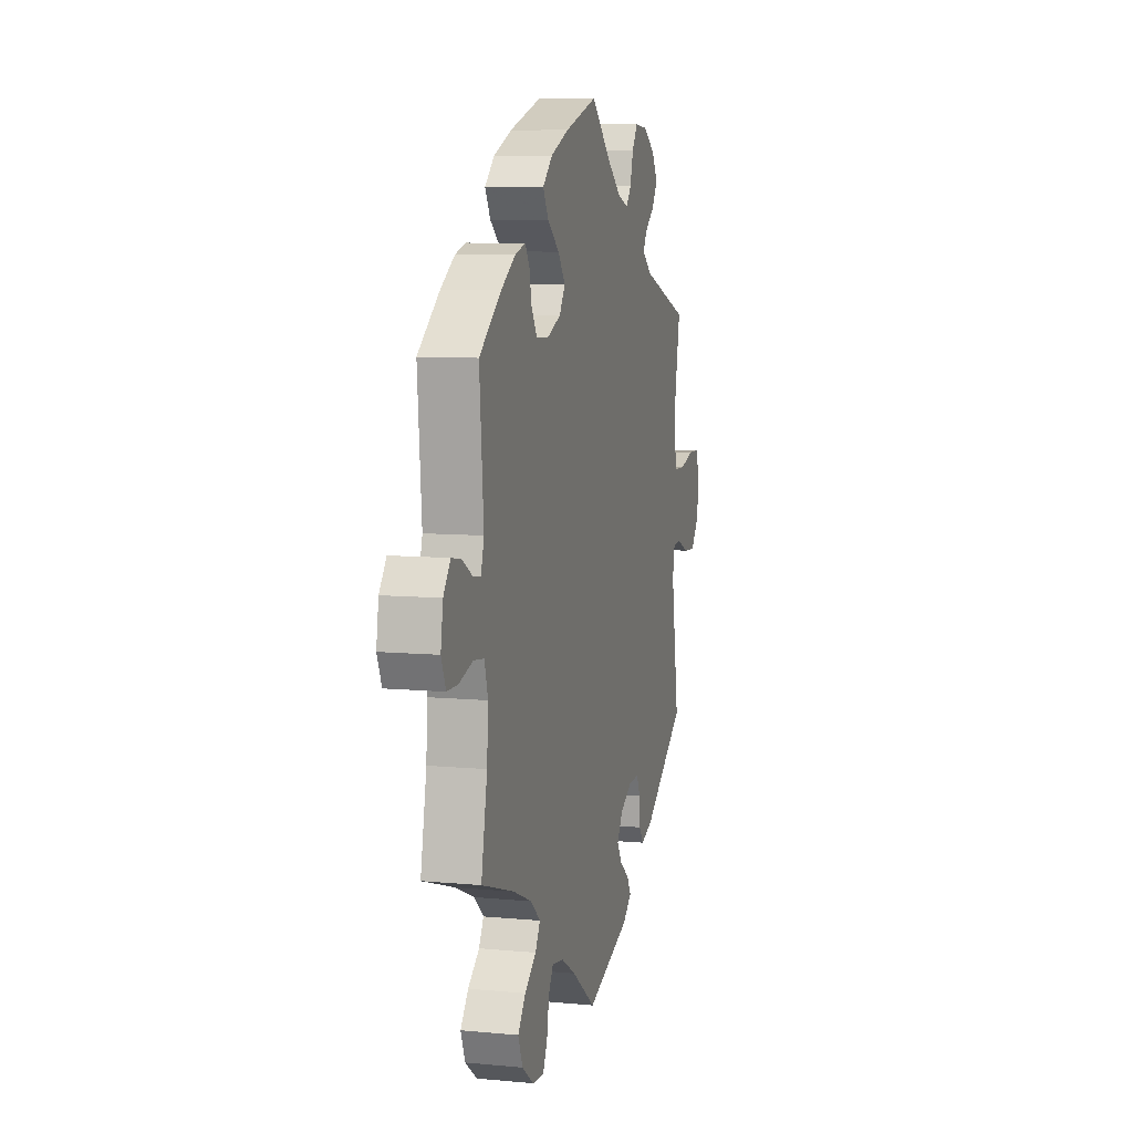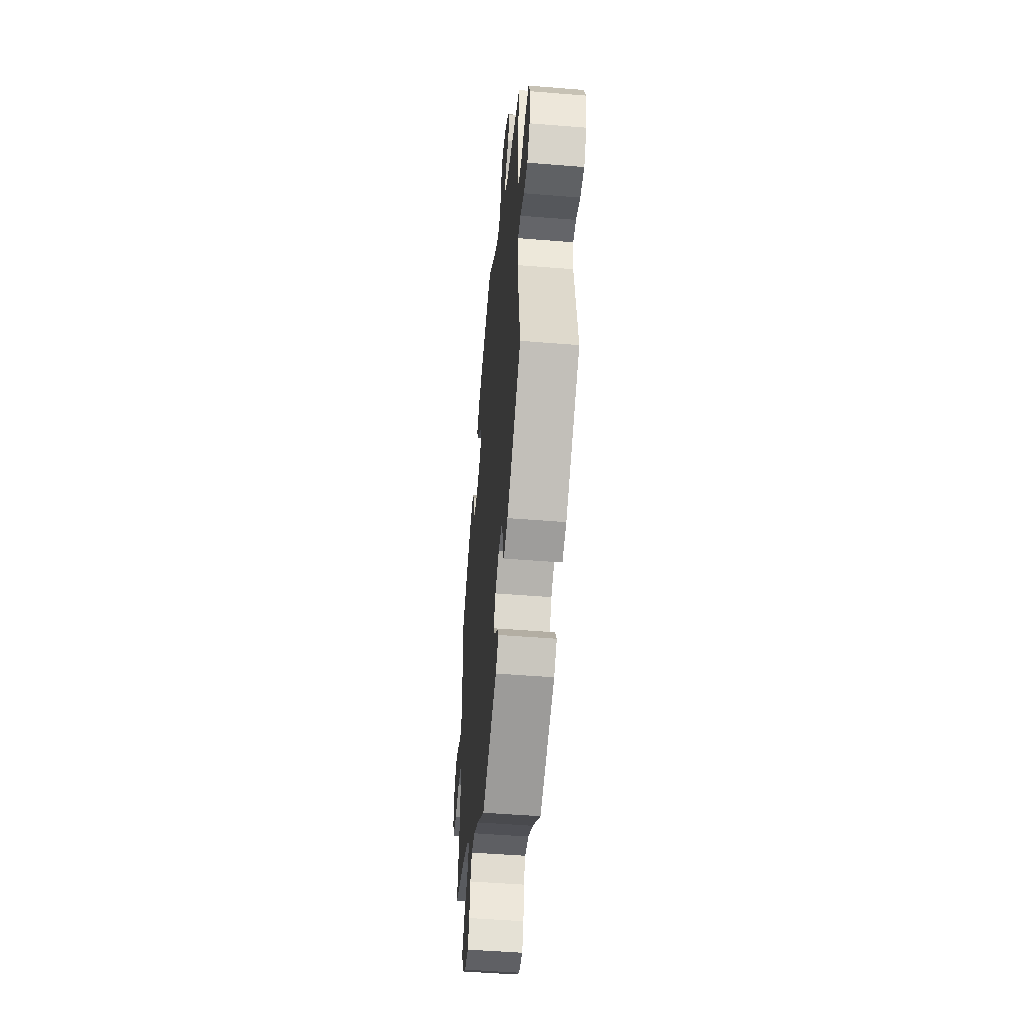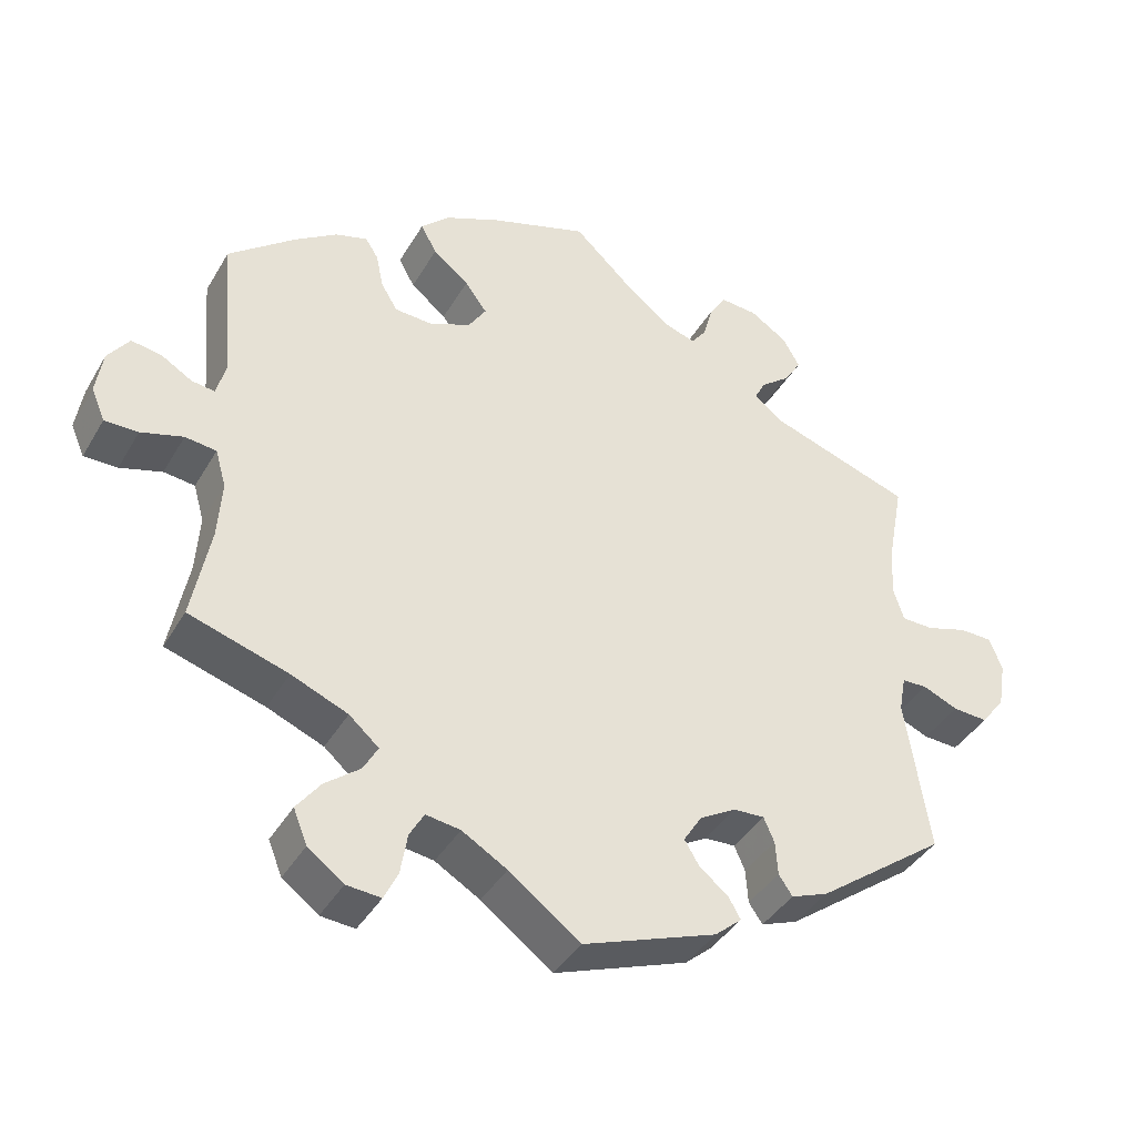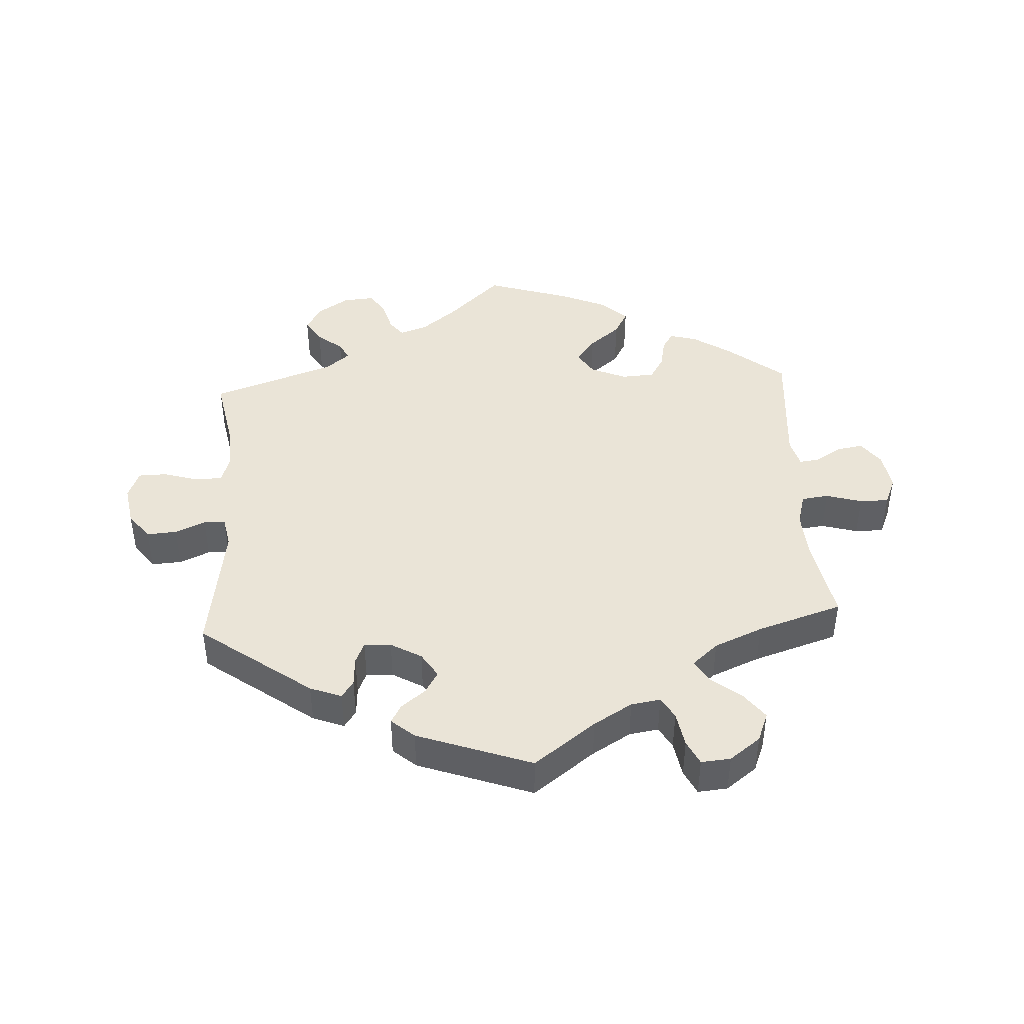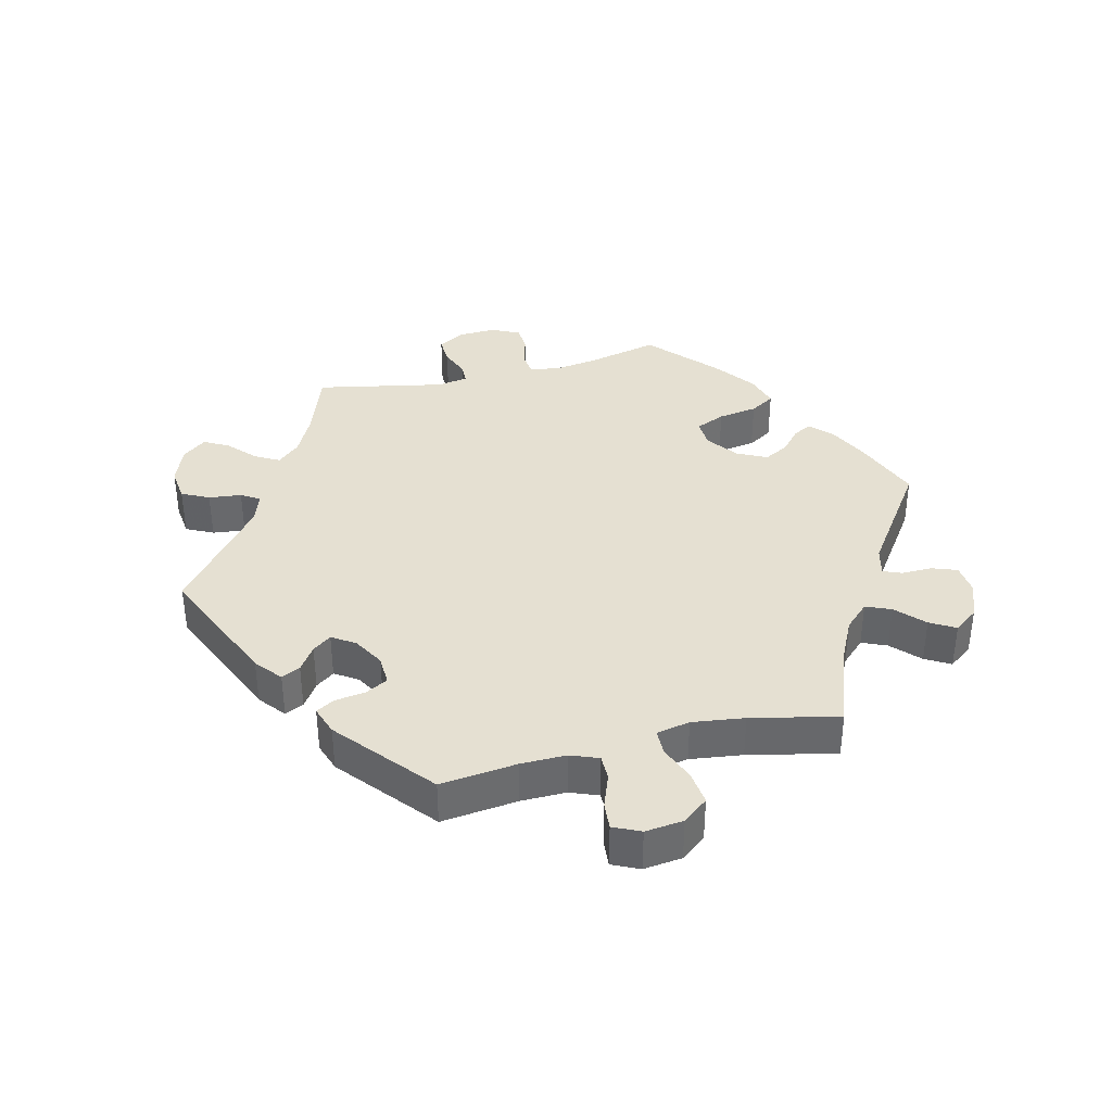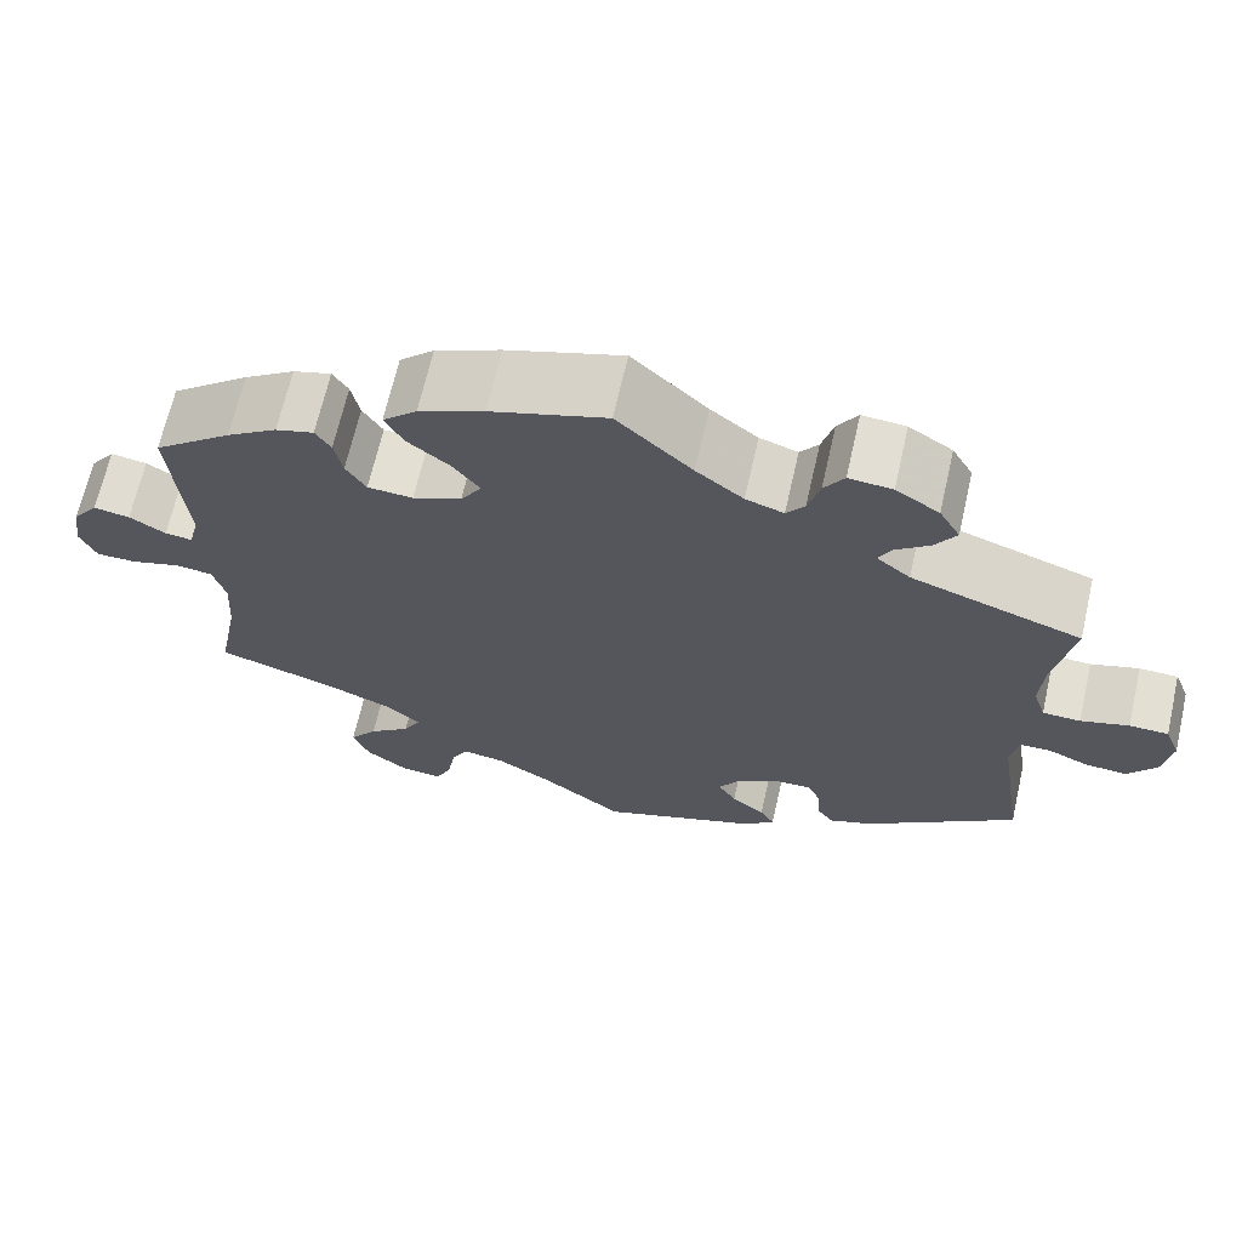
<metadata>
{"format":"obj","ext":"obj","renderer":"f3d","projection":"perspective","resolution":1024,"background":"white","views":[{"elev":8.1,"azim":-75.3,"up":"+Z"},{"elev":-49.9,"azim":84.9,"up":"+Z"},{"elev":-39.7,"azim":-27.6,"up":"+Z"},{"elev":43.7,"azim":176.7,"up":"+Y"},{"elev":37.6,"azim":-163.7,"up":"+Y"},{"elev":67.1,"azim":12.8,"up":"+Z"}]}
</metadata>
<code>
v 0.48 0.07 0.178
v 0.476 0.07 0.112
v 0.49 0.07 0.069
v 0.532 0.07 0.068
v 0.585 0.07 0.084
v 0.628 0.07 0.083
v 0.645 0.07 0.04
v 0.635 0.07 -0.02
v 0.604 0.07 -0.061
v 0.558 0.07 -0.058
v 0.512 0.07 -0.038
v 0.479 0.07 -0.039
v 0.47 0.07 -0.086
v 0.501 0.07 -0.289
v 0.332 0.07 -0.413
v 0.284 0.07 -0.431
v 0.266 0.07 -0.405
v 0.263 0.07 -0.36
v 0.249 0.07 -0.328
v 0.208 0.07 -0.33
v 0.161 0.07 -0.357
v 0.137 0.07 -0.395
v 0.157 0.07 -0.428
v 0.194 0.07 -0.457
v 0.21 0.07 -0.485
v 0.175 0.07 -0.515
v 0 0.07 -0.578
v -0.094 0.07 -0.508
v -0.153 0.07 -0.473
v -0.198 0.07 -0.466
v -0.217 0.07 -0.499
v -0.226 0.07 -0.553
v -0.244 0.07 -0.59
v -0.289 0.07 -0.586
v -0.336 0.07 -0.551
v -0.354 0.07 -0.506
v -0.323 0.07 -0.465
v -0.277 0.07 -0.429
v -0.258 0.07 -0.395
v -0.297 0.07 -0.361
v -0.371 0.07 -0.33
v -0.501 0.07 -0.289
v -0.477 0.07 -0.164
v -0.472 0.07 -0.088
v -0.486 0.07 -0.039
v -0.527 0.07 -0.034
v -0.582 0.07 -0.05
v -0.626 0.07 -0.05
v -0.644 0.07 -0.008
v -0.635 0.07 0.05
v -0.607 0.07 0.088
v -0.567 0.07 0.081
v -0.527 0.07 0.057
v -0.497 0.07 0.053
v -0.485 0.07 0.096
v -0.501 0.07 0.289
v -0.414 0.07 0.358
v -0.358 0.07 0.395
v -0.316 0.07 0.407
v -0.299 0.07 0.38
v -0.29 0.07 0.335
v -0.268 0.07 0.299
v -0.218 0.07 0.296
v -0.164 0.07 0.319
v -0.141 0.07 0.355
v -0.17 0.07 0.394
v -0.217 0.07 0.432
v -0.238 0.07 0.47
v -0.2 0.07 0.506
v -0.128 0.07 0.537
v 0 0.07 0.578
v 0.083 0.07 0.5
v 0.135 0.07 0.459
v 0.177 0.07 0.445
v 0.197 0.07 0.471
v 0.21 0.07 0.518
v 0.232 0.07 0.552
v 0.28 0.07 0.548
v 0.328 0.07 0.517
v 0.351 0.07 0.477
v 0.328 0.07 0.441
v 0.29 0.07 0.411
v 0.276 0.07 0.384
v 0.313 0.07 0.354
v 0.501 0.07 0.29
v 0.48 0 0.178
v 0.476 0 0.112
v 0.49 0 0.069
v 0.532 0 0.068
v 0.585 0 0.084
v 0.628 0 0.083
v 0.645 0 0.04
v 0.635 0 -0.02
v 0.604 0 -0.061
v 0.558 0 -0.058
v 0.512 0 -0.038
v 0.479 0 -0.039
v 0.47 0 -0.086
v 0.501 0 -0.289
v 0.332 0 -0.413
v 0.284 0 -0.431
v 0.266 0 -0.405
v 0.263 0 -0.36
v 0.249 0 -0.328
v 0.208 0 -0.33
v 0.161 0 -0.357
v 0.137 0 -0.395
v 0.157 0 -0.428
v 0.194 0 -0.457
v 0.21 0 -0.485
v 0.175 0 -0.515
v 0 0 -0.578
v -0.094 0 -0.508
v -0.153 0 -0.473
v -0.198 0 -0.466
v -0.217 0 -0.499
v -0.226 0 -0.553
v -0.244 0 -0.59
v -0.289 0 -0.586
v -0.336 0 -0.551
v -0.354 0 -0.506
v -0.323 0 -0.465
v -0.277 0 -0.429
v -0.258 0 -0.395
v -0.297 0 -0.361
v -0.371 0 -0.33
v -0.501 0 -0.289
v -0.477 0 -0.164
v -0.472 0 -0.088
v -0.486 0 -0.039
v -0.527 0 -0.034
v -0.582 0 -0.05
v -0.626 0 -0.05
v -0.644 0 -0.008
v -0.635 0 0.05
v -0.607 0 0.088
v -0.567 0 0.081
v -0.527 0 0.057
v -0.497 0 0.053
v -0.485 0 0.096
v -0.501 0 0.289
v -0.414 0 0.358
v -0.358 0 0.395
v -0.316 0 0.407
v -0.299 0 0.38
v -0.29 0 0.335
v -0.268 0 0.299
v -0.218 0 0.296
v -0.164 0 0.319
v -0.141 0 0.355
v -0.17 0 0.394
v -0.217 0 0.432
v -0.238 0 0.47
v -0.2 0 0.506
v -0.128 0 0.537
v 0 0 0.578
v 0.083 0 0.5
v 0.135 0 0.459
v 0.177 0 0.445
v 0.197 0 0.471
v 0.21 0 0.518
v 0.232 0 0.552
v 0.28 0 0.548
v 0.328 0 0.517
v 0.351 0 0.477
v 0.328 0 0.441
v 0.29 0 0.411
v 0.276 0 0.384
v 0.313 0 0.354
v 0.501 0 0.29
f 84 85 1
f 83 84 1 2
f 79 80 81 82
f 79 82 83
f 78 79 83
f 75 76 77 78
f 74 75 78 83
f 73 74 83 2
f 69 70 71 72
f 66 67 68 69
f 65 66 69 72
f 64 65 72 73
f 58 59 60 61
f 58 61 62
f 55 56 57 58
f 54 55 58 62
f 50 51 52 53
f 50 53 54
f 49 50 54
f 46 47 48 49
f 45 46 49 54
f 44 45 54 62
f 41 42 43
f 40 41 43 44
f 39 40 44 62
f 35 36 37 38
f 35 38 39
f 34 35 39
f 31 32 33 34
f 30 31 34 39
f 29 30 39 62
f 25 26 27 28
f 23 24 25 28
f 22 23 28 29
f 21 22 29 62
f 15 16 17 18
f 13 14 15 18
f 12 13 18 19
f 8 9 10 11
f 8 11 12
f 7 8 12
f 4 5 6 7
f 3 4 7 12
f 64 73 2 3
f 63 64 3 12
f 20 21 62 63
f 12 19 20 63
f 86 170 169
f 87 86 169 168
f 167 166 165 164
f 168 167 164
f 168 164 163
f 163 162 161 160
f 168 163 160 159
f 87 168 159 158
f 157 156 155 154
f 154 153 152 151
f 157 154 151 150
f 158 157 150 149
f 146 145 144 143
f 147 146 143
f 143 142 141 140
f 147 143 140 139
f 138 137 136 135
f 139 138 135
f 139 135 134
f 134 133 132 131
f 139 134 131 130
f 147 139 130 129
f 128 127 126
f 129 128 126 125
f 147 129 125 124
f 123 122 121 120
f 124 123 120
f 124 120 119
f 119 118 117 116
f 124 119 116 115
f 147 124 115 114
f 113 112 111 110
f 113 110 109 108
f 114 113 108 107
f 147 114 107 106
f 103 102 101 100
f 103 100 99 98
f 104 103 98 97
f 96 95 94 93
f 97 96 93
f 97 93 92
f 92 91 90 89
f 97 92 89 88
f 88 87 158 149
f 97 88 149 148
f 148 147 106 105
f 148 105 104 97
f 1 86 87 2
f 2 87 88 3
f 3 88 89 4
f 4 89 90 5
f 5 90 91 6
f 6 91 92 7
f 7 92 93 8
f 8 93 94 9
f 9 94 95 10
f 10 95 96 11
f 11 96 97 12
f 12 97 98 13
f 13 98 99 14
f 14 99 100 15
f 15 100 101 16
f 16 101 102 17
f 17 102 103 18
f 18 103 104 19
f 19 104 105 20
f 20 105 106 21
f 21 106 107 22
f 22 107 108 23
f 23 108 109 24
f 24 109 110 25
f 25 110 111 26
f 26 111 112 27
f 27 112 113 28
f 28 113 114 29
f 29 114 115 30
f 30 115 116 31
f 31 116 117 32
f 32 117 118 33
f 33 118 119 34
f 34 119 120 35
f 35 120 121 36
f 36 121 122 37
f 37 122 123 38
f 38 123 124 39
f 39 124 125 40
f 40 125 126 41
f 41 126 127 42
f 42 127 128 43
f 43 128 129 44
f 44 129 130 45
f 45 130 131 46
f 46 131 132 47
f 47 132 133 48
f 48 133 134 49
f 49 134 135 50
f 50 135 136 51
f 51 136 137 52
f 52 137 138 53
f 53 138 139 54
f 54 139 140 55
f 55 140 141 56
f 56 141 142 57
f 57 142 143 58
f 58 143 144 59
f 59 144 145 60
f 60 145 146 61
f 61 146 147 62
f 62 147 148 63
f 63 148 149 64
f 64 149 150 65
f 65 150 151 66
f 66 151 152 67
f 67 152 153 68
f 68 153 154 69
f 69 154 155 70
f 70 155 156 71
f 71 156 157 72
f 72 157 158 73
f 73 158 159 74
f 74 159 160 75
f 75 160 161 76
f 76 161 162 77
f 77 162 163 78
f 78 163 164 79
f 79 164 165 80
f 80 165 166 81
f 81 166 167 82
f 82 167 168 83
f 83 168 169 84
f 84 169 170 85
f 85 170 86 1

</code>
